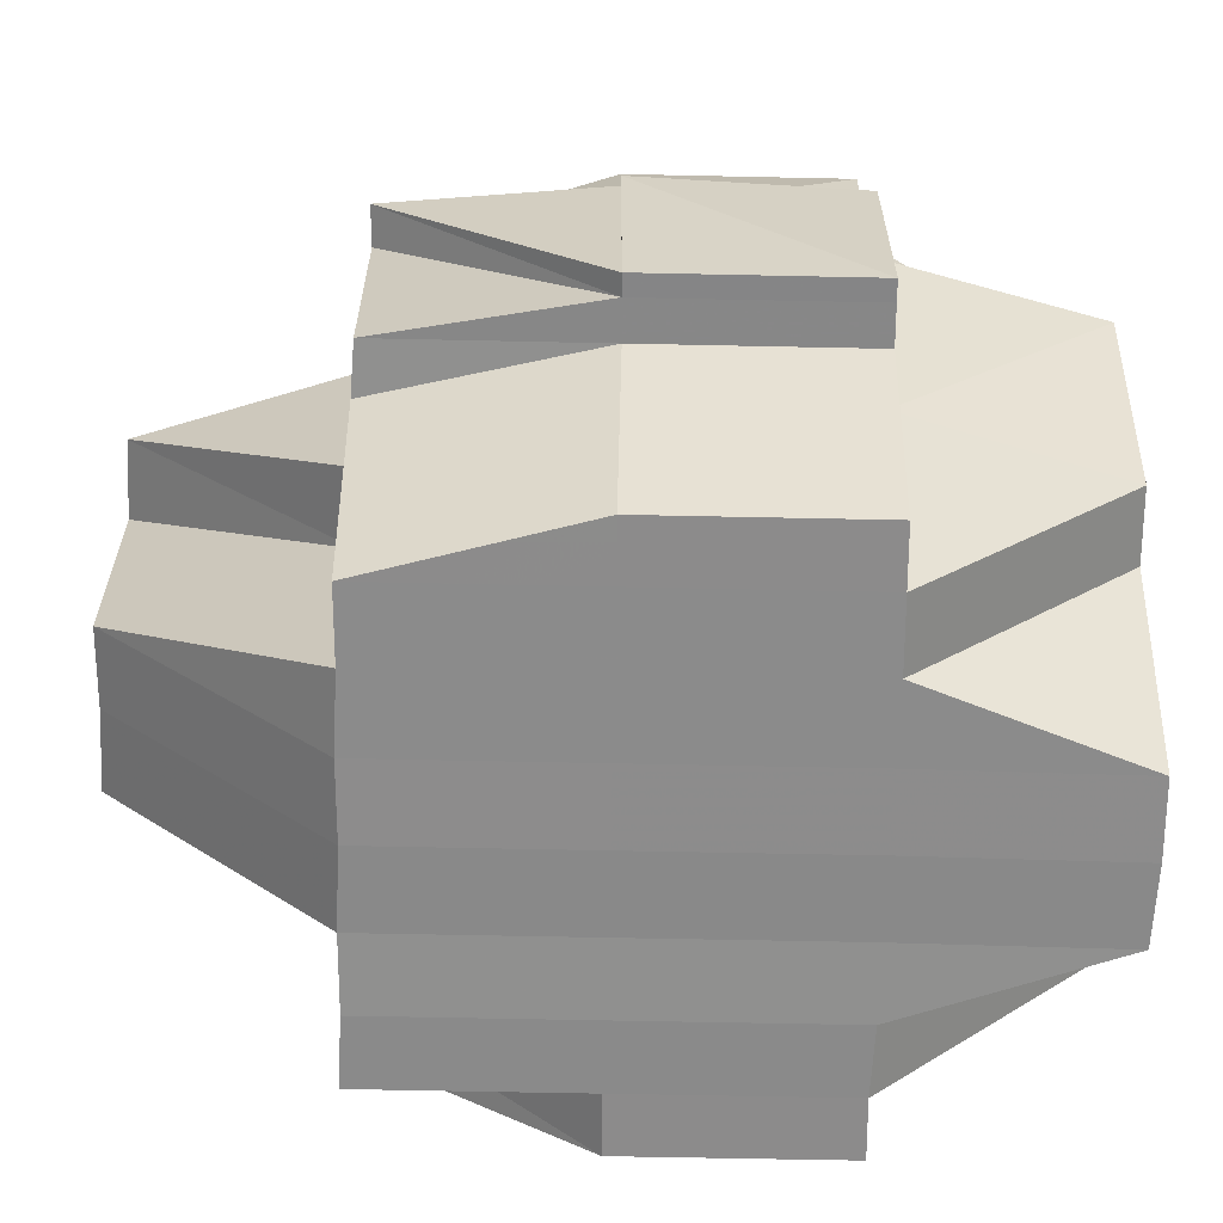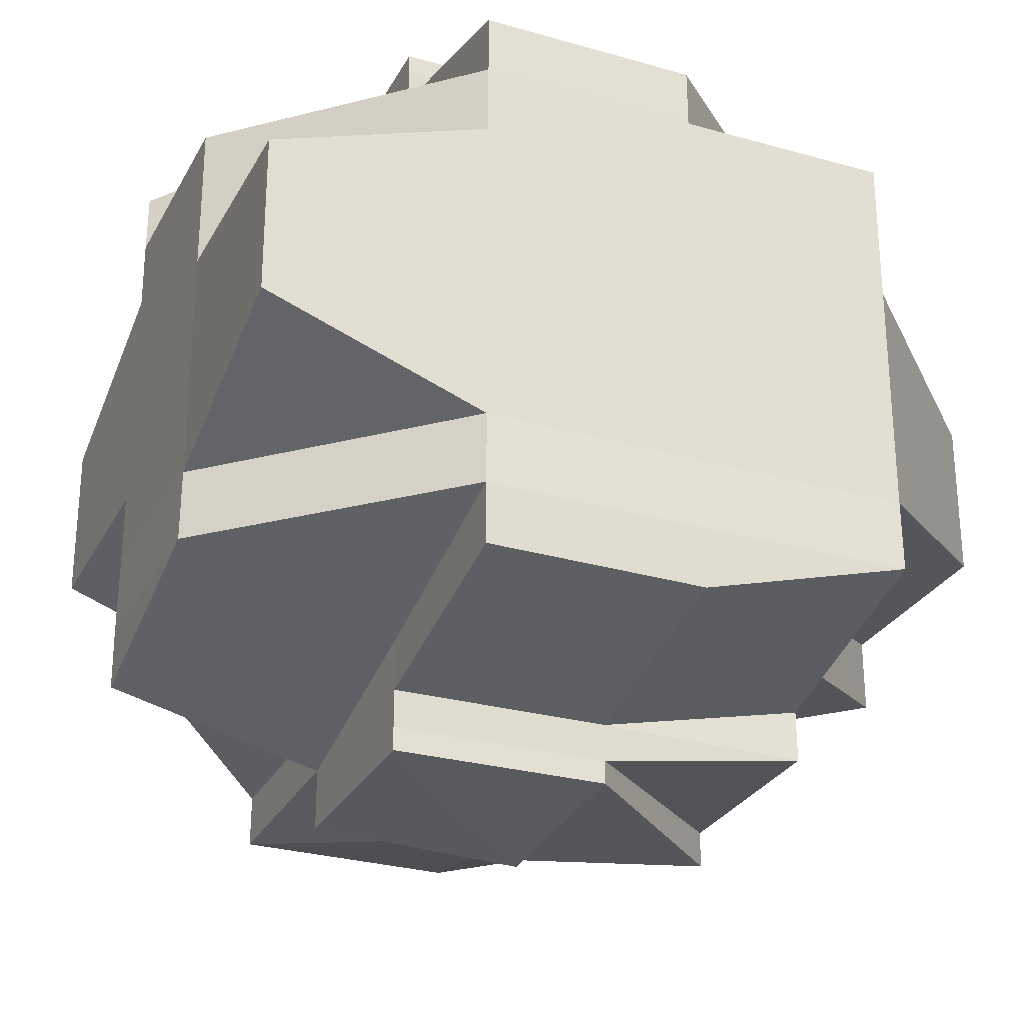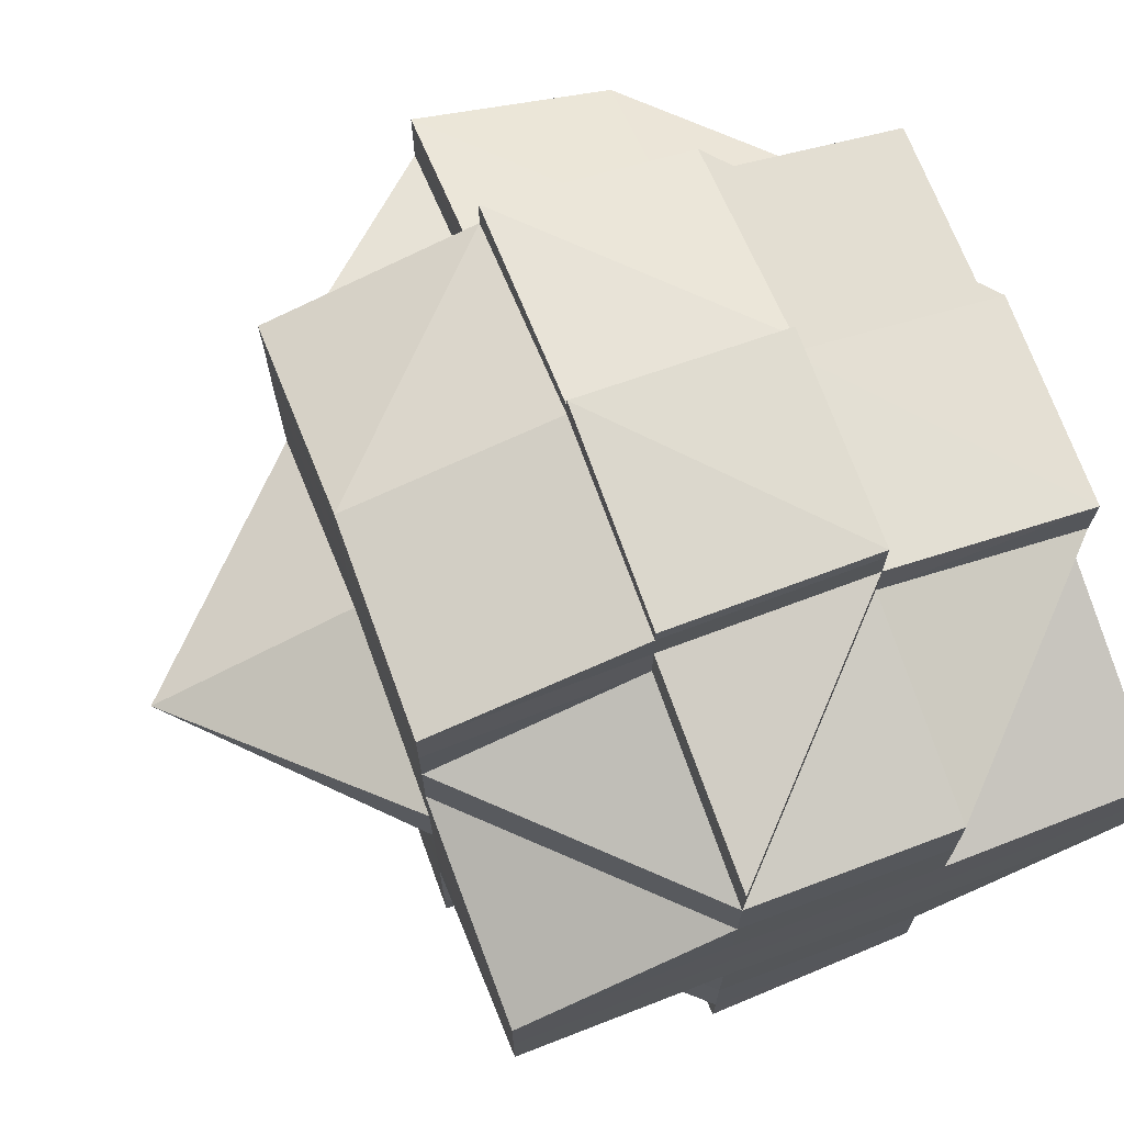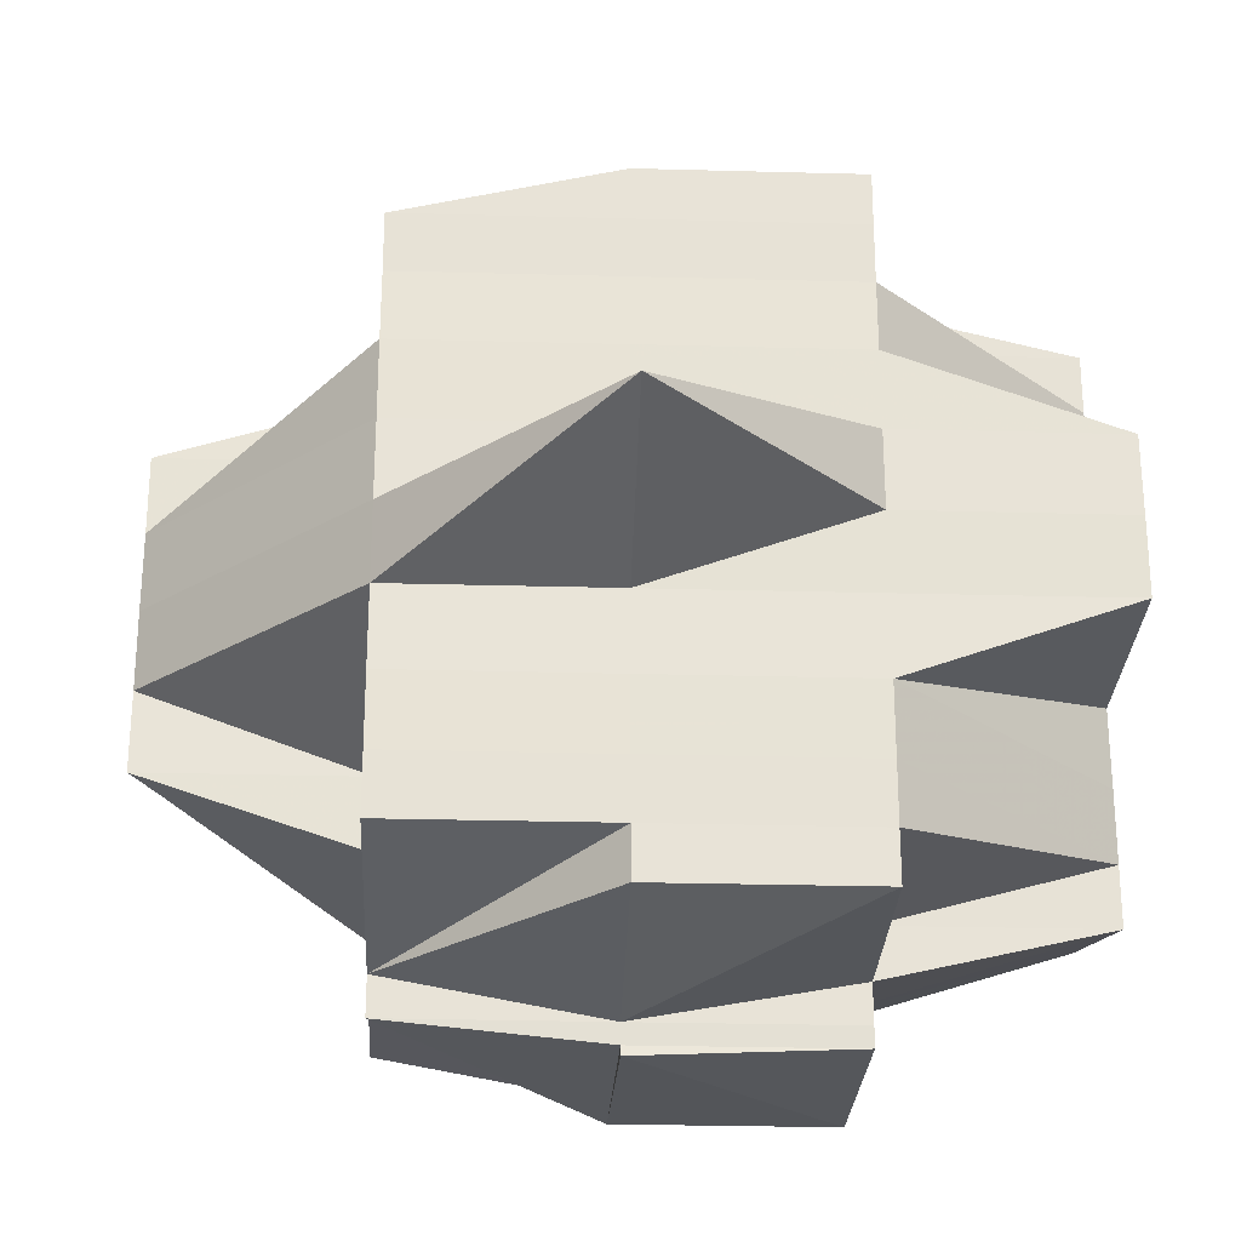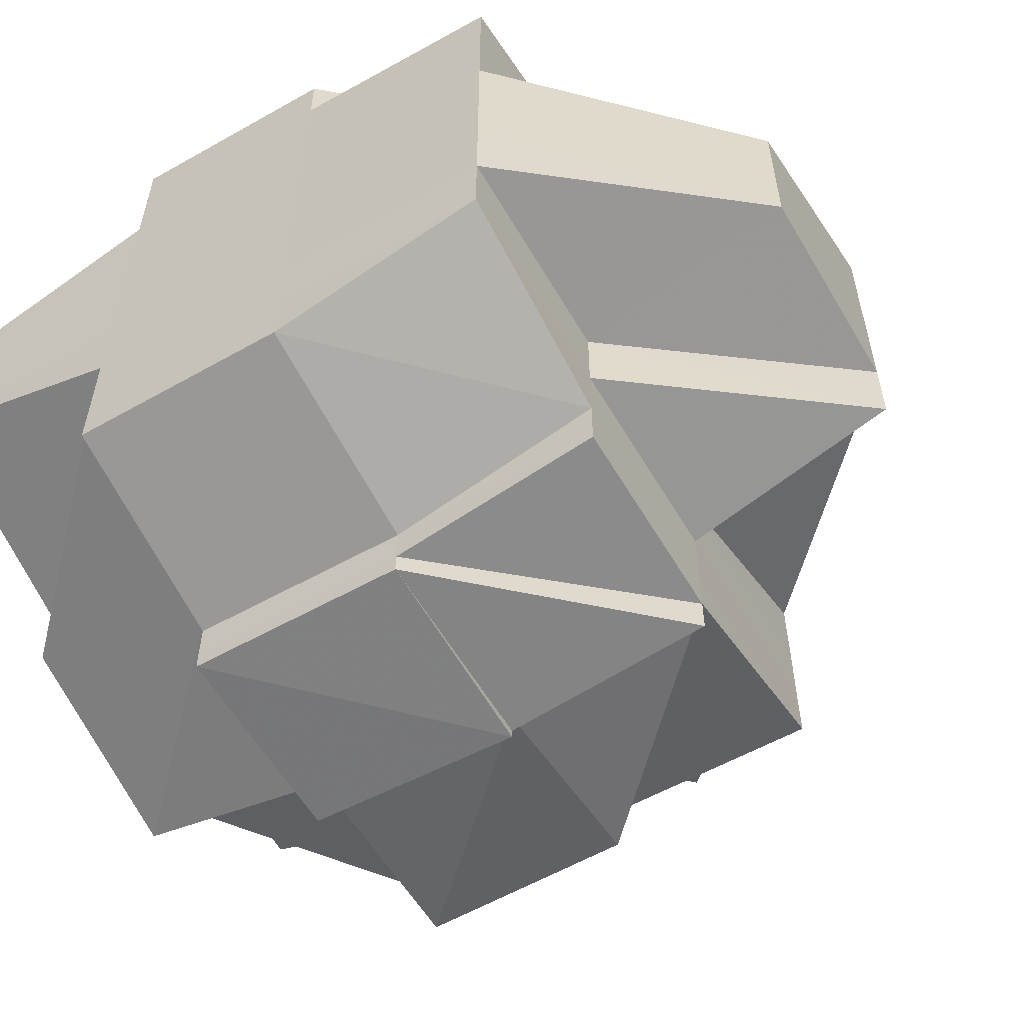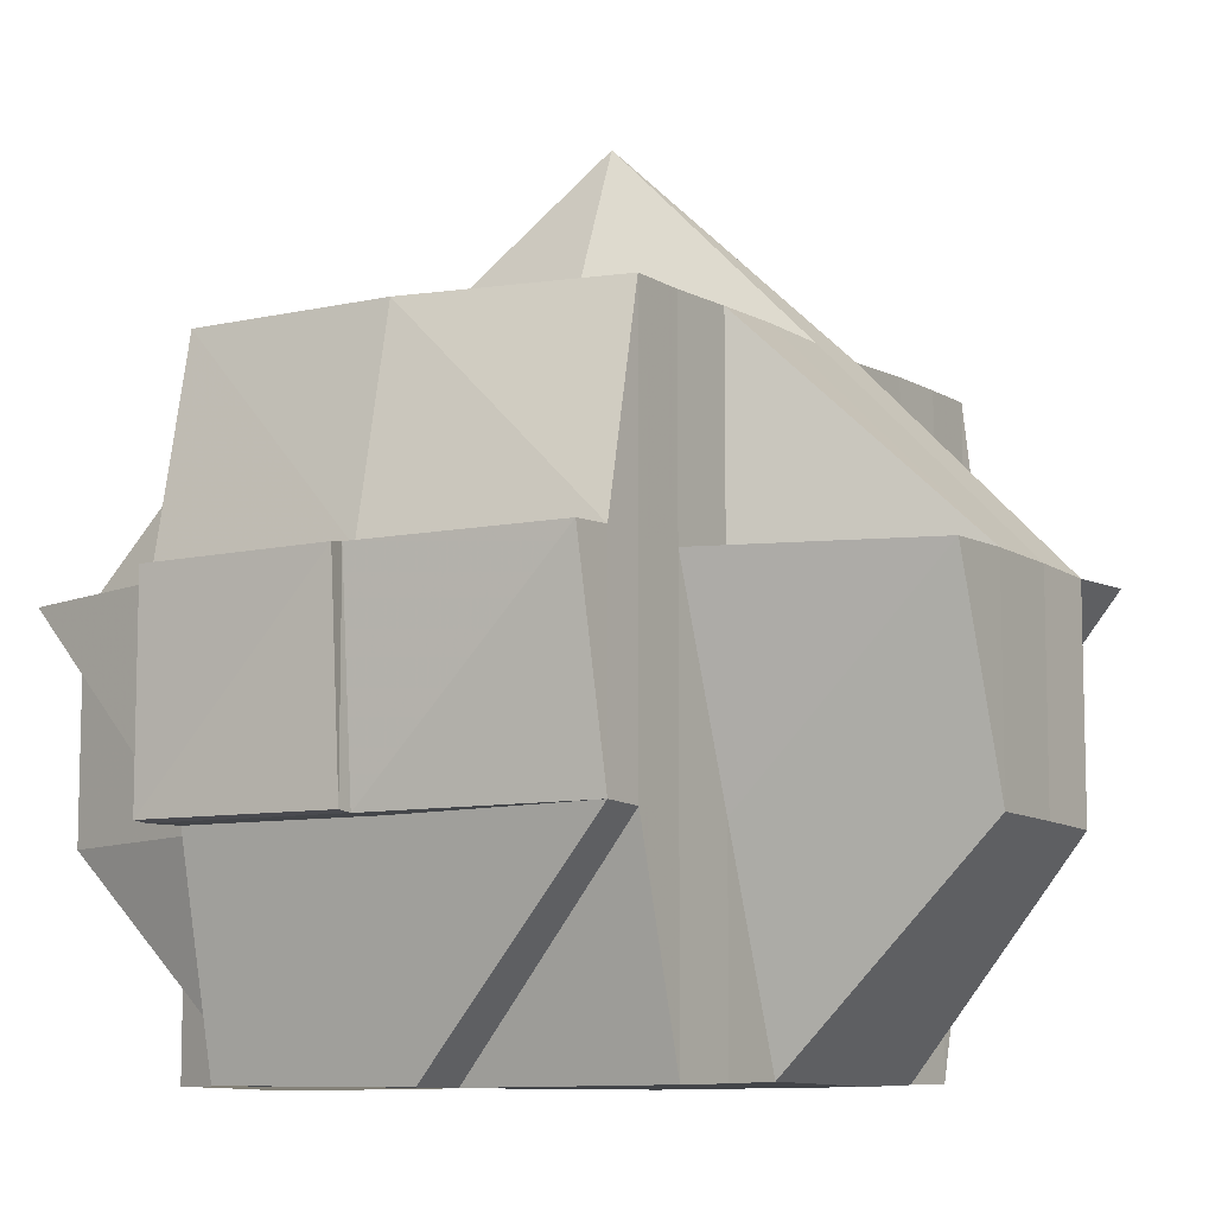
<metadata>
{"format":"obj","ext":"obj","renderer":"f3d","projection":"perspective","resolution":1024,"background":"white","views":[{"elev":-64.0,"azim":178.6,"up":"+Y"},{"elev":-28.3,"azim":-23.5,"up":"+Z"},{"elev":71.2,"azim":-110.8,"up":"+Z"},{"elev":-26.8,"azim":177.6,"up":"+Z"},{"elev":-58.2,"azim":30.3,"up":"+Z"},{"elev":-9.1,"azim":33.0,"up":"+Y"}]}
</metadata>
<code>
o 2418
v 2252 1879 15.09
v 2252 1879 15.09
v 2252 1879 15.09
v 2252 1879 15.09
v 2252 1879 15.09
v 2252 1879 15.09
v 2252 1879 15.09
v 2252 1879 15.09
v 2252 1879 15.09
v 2252 1879 15.09
v 2252 1879 15.09
v 2252 1879 15.09
v 2252 1879 15.09
v 2252 1879 15.09
v 2252 1879 15.09
v 2252 1879 15.09
v 2252 1879 15.09
v 2252 1879 15.09
v 2252 1879 15.09
v 2252 1879 15.09
v 2252 1879 15.09
v 2252 1879 15.09
v 2252 1879 15.09
v 2252 1879 15.09
v 2252 1879 15.09
v 2252 1879 15.09
v 2252 1879 15.09
v 2252 1879 15.09
v 2252 1879 15.09
v 2252 1879 15.09
v 2252 1879 15.09
v 2252 1879 15.09
v 2252 1879 15.08
v 2252 1879 15.09
v 2252 1879 15.09
v 2252 1879 15.09
v 2252 1879 15.08
v 2252 1879 15.08
v 2252 1879 15.08
v 2252 1879 15.08
v 2252 1879 15.08
v 2252 1879 15.08
v 2252 1879 15.09
v 2252 1879 15.08
v 2252 1879 15.08
v 2252 1879 15.08
v 2252 1879 15.08
v 2252 1879 15.08
v 2252 1879 15.08
v 2252 1879 15.08
v 2252 1879 15.08
v 2252 1879 15.08
v 2252 1879 15.08
v 2252 1879 15.08
v 2252 1879 15.07
v 2252 1879 15.08
v 2252 1879 15.08
v 2252 1879 15.08
v 2252 1879 15.08
v 2252 1879 15.08
v 2252 1879 15.08
v 2252 1879 15.09
v 2252 1879 15.09
v 2252 1879 15.09
v 2252 1879 15.08
v 2252 1879 15.09
v 2252 1879 15.08
v 2252 1879 15.08
v 2252 1879 15.08
v 2252 1879 15.09
v 2252 1879 15.08
v 2252 1879 15.09
v 2252 1879 15.08
v 2252 1879 15.08
v 2252 1879 15.08
v 2252 1879 15.08
v 2252 1879 15.08
v 2252 1879 15.08
v 2252 1879 15.08
v 2252 1879 15.08
v 2252 1879 15.08
v 2252 1879 15.08
v 2252 1879 15.08
v 2252 1879 15.07
v 2252 1879 15.08
v 2252 1879 15.08
v 2252 1879 15.07
v 2252 1879 15.07
v 2252 1879 15.08
v 2252 1879 15.07
v 2252 1879 15.07
v 2252 1879 15.07
v 2252 1879 15.07
v 2252 1879 15.07
v 2252 1879 15.07
v 2252 1879 15.07
v 2252 1879 15.08
v 2252 1879 15.07
v 2252 1879 15.07
v 2252 1879 15.07
v 2252 1879 15.07
v 2252 1879 15.07
v 2252 1879 15.07
v 2252 1879 15.07
v 2252 1879 15.07
v 2252 1879 15.07
v 2252 1879 15.07
v 2252 1879 15.08
v 2252 1879 15.06
v 2252 1879 15.08
v 2252 1879 15.07
v 2252 1879 15.08
v 2252 1879 15.08
v 2252 1879 15.08
v 2252 1879 15.08
v 2252 1879 15.08
v 2252 1879 15.08
v 2252 1879 15.08
v 2252 1879 15.08
v 2252 1879 15.08
v 2252 1879 15.08
v 2252 1879 15.09
v 2252 1879 15.09
v 2252 1879 15.08
v 2252 1879 15.09
v 2252 1879 15.09
v 2252 1879 15.09
v 2252 1879 15.09
v 2252 1879 15.09
v 2252 1879 15.09
v 2252 1879 15.09
v 2252 1879 15.09
v 2252 1879 15.08
v 2252 1879 15.08
v 2252 1879 15.09
v 2252 1879 15.08
v 2252 1879 15.08
v 2252 1879 15.08
v 2252 1879 15.08
v 2252 1879 15.08
v 2252 1879 15.08
v 2252 1879 15.08
v 2252 1879 15.07
v 2252 1879 15.07
v 2252 1879 15.07
v 2252 1879 15.07
v 2252 1879 15.07
v 2252 1879 15.07
v 2252 1879 15.07
v 2252 1879 15.07
v 2252 1879 15.08
v 2252 1879 15.07
v 2252 1879 15.07
v 2252 1879 15.07
v 2252 1879 15.07
v 2252 1879 15.07
v 2252 1879 15.07
v 2252 1879 15.07
v 2252 1879 15.07
v 2252 1879 15.07
v 2252 1879 15.07
v 2252 1879 15.06
v 2252 1879 15.06
v 2252 1879 15.07
v 2252 1879 15.06
v 2252 1879 15.07
v 2252 1879 15.06
v 2252 1879 15.06
v 2252 1879 15.06
v 2252 1879 15.06
v 2252 1879 15.06
v 2252 1879 15.06
v 2252 1879 15.06
v 2252 1879 15.06
v 2252 1879 15.06
v 2252 1879 15.06
v 2252 1879 15.06
v 2252 1879 15.06
v 2252 1879 15.06
v 2252 1879 15.06
v 2252 1879 15.06
v 2252 1879 15.06
v 2252 1879 15.05
v 2252 1879 15.06
v 2252 1879 15.06
v 2252 1879 15.07
v 2252 1879 15.06
v 2252 1879 15.06
v 2252 1879 15.05
v 2252 1879 15.05
v 2252 1879 15.05
v 2252 1879 15.05
v 2252 1879 15.05
v 2252 1879 15.05
v 2252 1879 15.05
v 2252 1879 15.05
v 2252 1879 15.05
v 2252 1879 15.05
v 2252 1879 15.06
v 2252 1879 15.05
v 2252 1879 15.05
v 2252 1879 15.05
v 2252 1879 15.05
v 2252 1879 15.05
v 2252 1879 15.05
v 2252 1879 15.05
v 2252 1879 15.05
v 2252 1879 15.05
v 2252 1879 15.05
v 2252 1879 15.05
v 2252 1879 15.06
v 2252 1879 15.05
v 2252 1879 15.05
v 2252 1879 15.06
v 2252 1879 15.05
v 2252 1879 15.06
v 2252 1879 15.06
v 2252 1879 15.06
v 2252 1879 15.06
v 2252 1879 15.06
v 2252 1879 15.06
v 2252 1879 15.06
v 2252 1879 15.07
v 2252 1879 15.06
v 2252 1879 15.06
v 2252 1879 15.06
v 2252 1879 15.06
v 2252 1879 15.06
v 2252 1879 15.05
v 2252 1879 15.05
v 2252 1879 15.05
v 2252 1879 15.06
v 2252 1879 15.05
v 2252 1879 15.05
v 2252 1879 15.06
v 2252 1879 15.06
v 2252 1879 15.06
v 2252 1879 15.07
v 2252 1879 15.06
v 2252 1879 15.06
v 2252 1879 15.06
v 2252 1879 15.05
v 2252 1879 15.06
v 2252 1879 15.06
v 2252 1879 15.06
v 2252 1879 15.06
v 2252 1879 15.06
v 2252 1879 15.06
v 2252 1879 15.05
v 2252 1879 15.05
v 2252 1879 15.06
v 2252 1879 15.06
v 2252 1879 15.06
v 2252 1879 15.05
v 2252 1879 15.05
v 2252 1879 15.05
v 2252 1879 15.06
v 2252 1879 15.07
v 2252 1879 15.05
v 2252 1879 15.05
v 2252 1879 15.06
v 2252 1879 15.05
v 2252 1879 15.05
v 2252 1879 15.05
v 2252 1879 15.05
v 2252 1879 15.05
v 2252 1879 15.05
v 2252 1879 15.05
v 2252 1879 15.05
v 2252 1879 15.05
v 2252 1879 15.05
v 2252 1879 15.05
v 2252 1879 15.05
v 2252 1879 15.05
v 2252 1879 15.08
v 2252 1879 15.08
v 2252 1879 15.08
v 2252 1879 15.08
v 2252 1879 15.07
v 2252 1879 15.07
v 2252 1879 15.07
v 2252 1879 15.07
v 2252 1879 15.06
v 2252 1879 15.07
v 2252 1879 15.07
v 2252 1879 15.07
v 2252 1879 15.07
v 2252 1879 15.07
v 2252 1879 15.07
v 2252 1879 15.06
v 2252 1879 15.07
v 2252 1879 15.07
v 2252 1879 15.06
v 2252 1879 15.06
v 2252 1879 15.06
v 2252 1879 15.06
v 2252 1879 15.06
v 2252 1879 15.06
v 2252 1879 15.06
v 2252 1879 15.06
v 2252 1879 15.06
v 2252 1879 15.06
v 2252 1879 15.05
v 2252 1879 15.05
v 2252 1879 15.05
v 2252 1879 15.05
v 2252 1879 15.05
v 2252 1879 15.05
f 1 2 3
f 2 4 5
f 1 6 7
f 8 9 10
f 11 12 9
f 13 14 8
f 15 16 10
f 17 18 16
f 19 20 15
f 20 21 18
f 20 22 17
f 23 24 20
f 22 25 26
f 22 27 28
f 28 29 30
f 27 31 25
f 32 33 31
f 34 27 35
f 36 37 27
f 37 38 39
f 39 40 41
f 42 41 43
f 44 45 39
f 44 46 45
f 47 46 44
f 48 47 44
f 48 49 50
f 51 47 48
f 52 53 48
f 54 55 51
f 56 54 57
f 57 48 58
f 59 52 58
f 58 50 21
f 58 48 60
f 60 61 62
f 63 58 64
f 63 64 20
f 65 58 63
f 66 63 20
f 66 65 63
f 67 65 66
f 67 68 65
f 69 67 66
f 70 69 66
f 71 69 72
f 69 73 67
f 73 68 67
f 68 74 75
f 76 77 74
f 73 78 68
f 79 73 80
f 81 78 73
f 82 83 73
f 83 84 78
f 78 85 86
f 87 88 85
f 78 87 89
f 90 87 78
f 90 91 87
f 91 92 87
f 87 92 93
f 94 91 90
f 91 95 92
f 96 94 90
f 96 90 97
f 94 98 91
f 98 95 91
f 99 94 96
f 100 98 94
f 99 100 94
f 101 102 99
f 103 100 99
f 104 99 96
f 105 101 104
f 106 99 104
f 104 96 97
f 107 104 108
f 103 109 100
f 100 109 98
f 110 104 97
f 97 111 112
f 97 112 113
f 110 97 114
f 114 113 115
f 114 97 116
f 117 110 114
f 117 114 118
f 118 114 69
f 119 120 118
f 121 118 122
f 123 119 122
f 122 124 125
f 14 123 126
f 127 122 126
f 122 70 126
f 126 70 128
f 70 129 130
f 131 130 132
f 133 134 135
f 136 137 134
f 134 138 139
f 134 139 31
f 45 140 134
f 140 117 134
f 45 141 140
f 140 142 117
f 141 142 140
f 142 110 117
f 46 141 45
f 142 143 110
f 46 144 141
f 141 145 142
f 144 145 141
f 145 143 142
f 146 144 46
f 147 148 145
f 146 149 144
f 143 150 151
f 152 146 46
f 47 152 46
f 152 153 146
f 153 149 146
f 154 152 47
f 51 154 47
f 93 154 51
f 149 155 156
f 93 157 154
f 154 158 152
f 158 153 152
f 157 158 154
f 92 157 93
f 158 159 153
f 92 160 157
f 157 161 158
f 161 159 158
f 160 161 157
f 95 160 92
f 161 162 159
f 163 162 164
f 162 165 166
f 95 167 160
f 160 168 161
f 167 168 160
f 169 167 95
f 170 171 168
f 98 169 95
f 169 172 167
f 109 169 98
f 109 173 169
f 173 172 169
f 172 174 175
f 176 173 109
f 177 178 172
f 176 179 173
f 180 179 176
f 181 182 176
f 182 183 179
f 184 176 109
f 184 109 103
f 185 176 184
f 186 184 103
f 179 187 188
f 179 189 187
f 190 191 189
f 192 193 191
f 194 192 195
f 183 194 196
f 197 196 179
f 198 197 199
f 195 200 201
f 196 201 202
f 203 201 204
f 205 206 203
f 201 207 208
f 209 208 210
f 196 202 211
f 202 212 213
f 202 213 214
f 178 215 211
f 211 202 216
f 217 211 172
f 172 211 218
f 211 216 218
f 218 216 219
f 218 219 168
f 168 219 220
f 219 216 221
f 168 222 223
f 219 224 222
f 216 225 221
f 221 226 165
f 225 227 226
f 221 225 228
f 225 229 227
f 230 231 229
f 232 230 225
f 233 234 225
f 228 235 236
f 237 236 238
f 239 240 236
f 240 241 235
f 241 242 243
f 244 245 235
f 236 235 246
f 235 245 247
f 235 247 246
f 245 248 247
f 245 249 248
f 249 250 251
f 247 248 185
f 248 252 253
f 248 254 252
f 255 256 254
f 247 185 257
f 246 247 257
f 257 185 184
f 257 184 186
f 246 257 258
f 258 257 186
f 249 259 255
f 234 259 249
f 260 249 261
f 262 259 260
f 259 263 190
f 264 265 259
f 263 266 267
f 265 268 266
f 269 267 270
f 271 268 272
f 271 273 274
f 275 276 277
f 278 279 276
f 145 280 143
f 281 280 145
f 148 282 280
f 282 283 258
f 284 258 280
f 280 285 143
f 280 258 285
f 143 285 286
f 258 186 285
f 285 186 106
f 186 287 288
f 285 288 150
f 149 289 281
f 289 290 291
f 289 291 155
f 292 289 149
f 153 292 149
f 159 292 153
f 159 236 292
f 292 236 289
f 236 246 289
f 293 294 295
f 296 297 298
f 299 300 301
f 302 303 300
f 304 305 306
f 306 307 308

</code>
